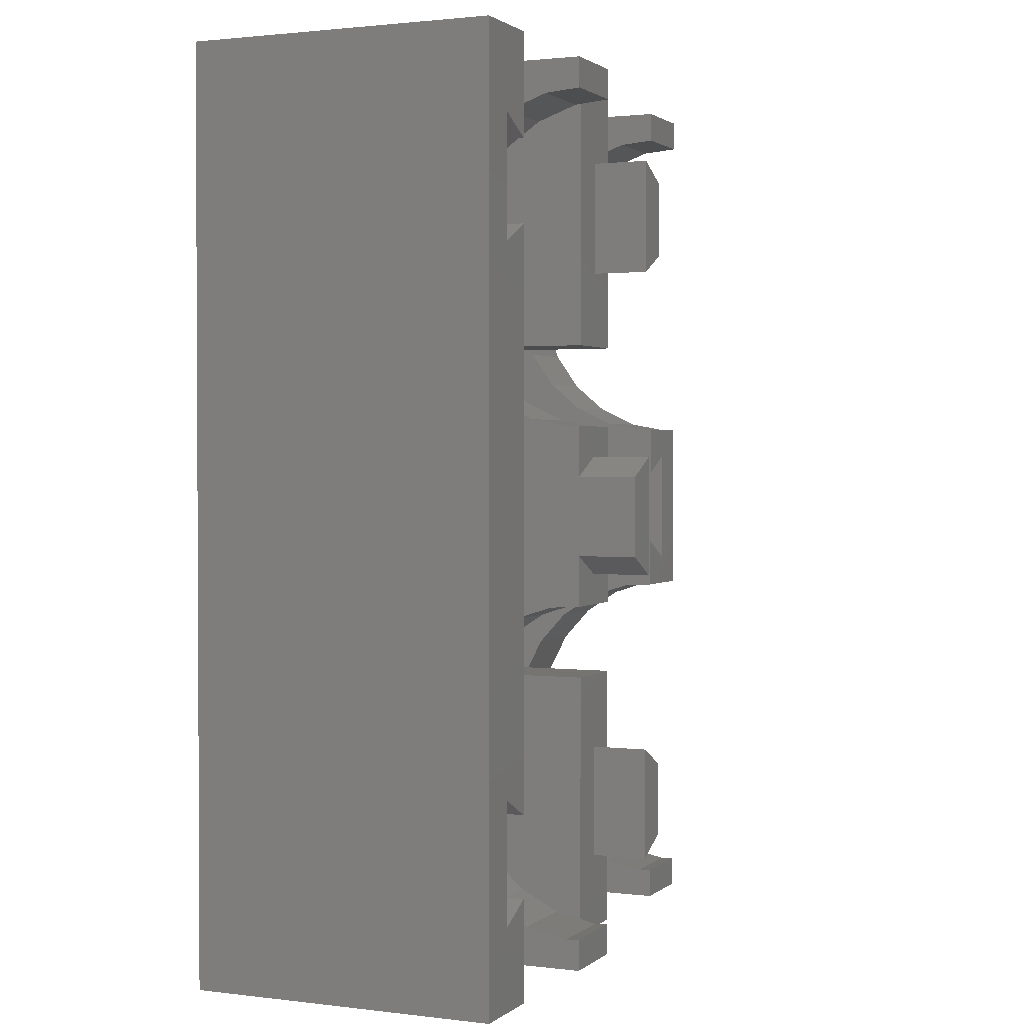
<metadata>
{"format":"stl","ext":"stl","renderer":"f3d","projection":"perspective","resolution":1024,"background":"white","views":[{"elev":1.6,"azim":-66.3,"up":"+Y"}]}
</metadata>
<code>
# stl→obj: 468 verts, 940 faces
v 6.853 20.59 -1.5
v 6.5 14 -1.5
v 6.25 20.83 -1.5
v 6.534 14.26 -1.5
v 6.634 14.5 -1.5
v 6.793 14.71 -1.5
v 7 14.87 -1.5
v 7.5 20.5 -1.5
v 7.241 14.97 -1.5
v 7.5 15 -1.5
v 8.147 20.59 -1.5
v 7.759 14.97 -1.5
v 8 14.87 -1.5
v 8.207 14.71 -1.5
v 8.75 20.83 -1.5
v 8.366 14.5 -1.5
v 8.466 14.26 -1.5
v 8.5 14 -1.5
v 0 46 -1.5
v 6.534 32.26 -1.5
v 0 -3.758e-33 -1.5
v 6.634 32.5 -1.5
v 15 46 -1.5
v 5.085 23.65 -1.5
v 5 23 -1.5
v 5.335 24.25 -1.5
v 6.5 32 -1.5
v 5.732 24.77 -1.5
v 6.25 25.17 -1.5
v 6.793 32.71 -1.5
v 7 32.87 -1.5
v 7.241 32.97 -1.5
v 7.5 33 -1.5
v 7.759 32.97 -1.5
v 8 32.87 -1.5
v 8.207 32.71 -1.5
v 8.366 32.5 -1.5
v 8.466 32.26 -1.5
v 8.5 32 -1.5
v 8.75 25.17 -1.5
v 9.268 24.77 -1.5
v 9.665 24.25 -1.5
v 9.915 23.65 -1.5
v 10 23 -1.5
v 6.634 13.5 -1.5
v 15 -6.855e-19 -1.5
v 6.534 13.74 -1.5
v 5.085 22.35 -1.5
v 5.335 21.75 -1.5
v 5.732 21.23 -1.5
v 6.793 13.29 -1.5
v 7 13.13 -1.5
v 7.241 13.03 -1.5
v 7.5 13 -1.5
v 7.759 13.03 -1.5
v 8 13.13 -1.5
v 8.207 13.29 -1.5
v 8.366 13.5 -1.5
v 8.466 13.74 -1.5
v 9.268 21.23 -1.5
v 9.665 21.75 -1.5
v 9.915 22.35 -1.5
v 6.853 25.41 -1.5
v 6.534 31.74 -1.5
v 6.634 31.5 -1.5
v 6.793 31.29 -1.5
v 7 31.13 -1.5
v 7.5 25.5 -1.5
v 7.241 31.03 -1.5
v 7.5 31 -1.5
v 7.759 31.03 -1.5
v 8.147 25.41 -1.5
v 8 31.13 -1.5
v 8.207 31.29 -1.5
v 8.366 31.5 -1.5
v 8.466 31.74 -1.5
v 6.534 14.26 2.4
v 6.634 14.5 2.4
v 6.5 14 2.4
v 6.534 13.74 2.4
v 6.634 13.5 2.4
v 6.793 13.29 2.4
v 7 13.13 2.4
v 7.241 13.03 2.4
v 7.5 13 2.4
v 7.759 13.03 2.4
v 8 13.13 2.4
v 8.207 13.29 2.4
v 8.366 13.5 2.4
v 8.466 13.74 2.4
v 8.5 14 2.4
v 8.466 14.26 2.4
v 8.366 14.5 2.4
v 8.207 14.71 2.4
v 8 14.87 2.4
v 7.759 14.97 2.4
v 7.5 15 2.4
v 7.241 14.97 2.4
v 7 14.87 2.4
v 6.793 14.71 2.4
v 8.466 32.26 2.4
v 8.5 32 2.4
v 8.366 32.5 2.4
v 8.207 32.71 2.4
v 8 32.87 2.4
v 7.759 32.97 2.4
v 7.5 33 2.4
v 7.241 32.97 2.4
v 7 32.87 2.4
v 6.793 32.71 2.4
v 6.634 32.5 2.4
v 6.534 32.26 2.4
v 6.5 32 2.4
v 6.534 31.74 2.4
v 6.634 31.5 2.4
v 6.793 31.29 2.4
v 7 31.13 2.4
v 7.241 31.03 2.4
v 7.5 31 2.4
v 7.759 31.03 2.4
v 8 31.13 2.4
v 8.207 31.29 2.4
v 8.366 31.5 2.4
v 8.466 31.74 2.4
v 8.75 25.17 3
v 8.147 25.41 3
v 7.5 25.5 3
v 6.853 25.41 3
v 6.25 25.17 3
v 5.732 24.77 3
v 5.335 24.25 3
v 5.085 23.65 3
v 5 23 3
v 5.085 22.35 3
v 5.335 21.75 3
v 5.732 21.23 3
v 6.25 20.83 3
v 6.853 20.59 3
v 7.5 20.5 3
v 8.147 20.59 3
v 8.75 20.83 3
v 9.268 21.23 3
v 9.665 21.75 3
v 9.915 22.35 3
v 10 23 3
v 9.915 23.65 3
v 9.665 24.25 3
v 9.268 24.77 3
v 6.466 11.18 2.4
v 7.23 11.01 2.4
v 8.013 11.04 2.4
v 8.76 11.28 2.4
v 8.534 16.82 2.4
v 9.227 16.45 2.4
v 9.422 11.7 2.4
v 9.803 15.92 2.4
v 9.953 12.27 2.4
v 10.22 15.26 2.4
v 10.32 12.97 2.4
v 10.46 14.51 2.4
v 10.49 13.73 2.4
v 4.544 13.49 2.4
v 4.684 15.03 2.4
v 4.512 14.27 2.4
v 4.778 12.74 2.4
v 5.047 15.73 2.4
v 5.197 12.08 2.4
v 5.578 16.3 2.4
v 5.773 11.55 2.4
v 6.24 16.72 2.4
v 6.987 16.96 2.4
v 7.77 16.99 2.4
v 4.512 14.27 3
v 4.684 15.03 3
v 4.544 13.49 3
v 4.778 12.74 3
v 5.197 12.08 3
v 5.773 11.55 3
v 6.466 11.18 3
v 7.23 11.01 3
v 8.013 11.04 3
v 8.76 11.28 3
v 9.422 11.7 3
v 9.953 12.27 3
v 10.32 12.97 3
v 10.49 13.73 3
v 10.46 14.51 3
v 10.22 15.26 3
v 9.803 15.92 3
v 9.227 16.45 3
v 8.534 16.82 3
v 7.77 16.99 3
v 6.987 16.96 3
v 6.24 16.72 3
v 5.578 16.3 3
v 5.047 15.73 3
v 4 10 3
v 4 36 3
v 11 10 3
v 4.508 31.78 3
v 10.49 32.22 3
v 6.513 34.83 3
v 11 36 3
v 5.814 34.48 3
v 5.229 33.96 3
v 4.799 33.31 3
v 4.553 32.56 3
v 7.28 34.99 3
v 8.062 34.95 3
v 8.806 34.7 3
v 9.46 34.27 3
v 9.981 33.69 3
v 10.33 32.99 3
v 10.2 30.69 3
v 10.45 31.44 3
v 4.667 31.01 3
v 5.019 30.31 3
v 5.54 29.73 3
v 6.194 29.3 3
v 6.938 29.05 3
v 7.72 29.01 3
v 8.487 29.17 3
v 9.186 29.52 3
v 9.771 30.04 3
v 4 10 4
v 8 10 4
v 11 10 5
v 8 10 5
v 11 1.562 14
v 11 0 5
v 11 0 14
v 11 1.527 13.32
v 11 25 17
v 11 21 14
v 11 21 17
v 11 27.54 14
v 11 27.51 13.61
v 11 25 14
v 11 36.39 5.509
v 11 36 5
v 11 34.18 5.698
v 11 46 5
v 11 38.57 5.898
v 11 40.58 6.839
v 11 42.28 8.269
v 11 43.55 10.09
v 11 44.3 12.18
v 11 44.46 14
v 11 46 14
v 11 6.351 6.323
v 11 4.488 7.529
v 11 3.001 9.176
v 11 1.991 11.15
v 11 8.462 5.64
v 11 10.68 5.527
v 11 12.85 5.991
v 11 14.82 7.001
v 11 16.47 8.488
v 11 17.68 10.35
v 11 18.36 12.46
v 11 18.44 14
v 11 30.27 7.723
v 11 28.84 9.42
v 11 27.9 11.43
v 11 32.09 6.453
v 4 46 4
v 8 46 4
v 3.525e-15 46 14
v 4 46 14
v 15 46 14
v 8 46 5
v 3.525e-15 -3.758e-33 14
v 15 -6.855e-19 14
v 8 0 4
v 8 0 5
v 4 0 4
v 4 1.285e-47 14
v 6.194 29.3 2.4
v 6.938 29.05 2.4
v 7.72 29.01 2.4
v 8.487 29.17 2.4
v 9.186 29.52 2.4
v 8.806 34.7 2.4
v 9.46 34.27 2.4
v 9.771 30.04 2.4
v 9.981 33.69 2.4
v 10.2 30.69 2.4
v 10.33 32.99 2.4
v 10.45 31.44 2.4
v 10.49 32.22 2.4
v 4.667 31.01 2.4
v 4.553 32.56 2.4
v 4.508 31.78 2.4
v 4.799 33.31 2.4
v 5.019 30.31 2.4
v 5.229 33.96 2.4
v 5.54 29.73 2.4
v 5.814 34.48 2.4
v 6.513 34.83 2.4
v 7.28 34.99 2.4
v 8.062 34.95 2.4
v 15 1.562 14
v 15 1.527 13.32
v 15 1.991 11.15
v 15 3.001 9.176
v 15 4.488 7.529
v 15 6.351 6.323
v 15 8.462 5.64
v 15 10.68 5.527
v 15 12.85 5.991
v 15 14.82 7.001
v 15 16.47 8.488
v 15 17.68 10.35
v 15 18.36 12.46
v 15 18.44 14
v 15 27.51 13.61
v 15 27.54 14
v 15 27.9 11.43
v 15 28.84 9.42
v 15 30.27 7.723
v 15 32.09 6.453
v 15 34.18 5.698
v 15 36.39 5.509
v 15 38.57 5.898
v 15 40.58 6.839
v 15 42.28 8.269
v 15 43.55 10.09
v 15 44.3 12.18
v 15 44.46 14
v 18.7 14 11
v 18.7 -2.014e-16 -1.5
v 18.7 -2.014e-16 11
v 18.7 14 -1.5
v 29.7 1.562 11
v 29.7 1.527 10.32
v 29.7 0 11
v 29.7 27.54 11
v 29.7 25 7
v 29.7 25 11
v 29.7 27.51 10.61
v 29.7 32.09 3.453
v 29.7 32 2
v 29.7 30.27 4.723
v 29.7 34.18 2.698
v 29.7 36.39 2.509
v 29.7 46 2
v 29.7 38.57 2.898
v 29.7 40.58 3.839
v 29.7 42.28 5.269
v 29.7 43.55 7.089
v 29.7 44.3 9.175
v 29.7 44.46 11
v 29.7 46 11
v 29.7 -5.287e-17 2
v 29.7 8.462 2.64
v 29.7 14 2
v 29.7 6.351 3.323
v 29.7 4.488 4.529
v 29.7 3.001 6.176
v 29.7 1.991 8.152
v 29.7 10.68 2.527
v 29.7 12.85 2.991
v 29.7 14.82 4.001
v 29.7 14 -1.5
v 29.7 32 -1.5
v 29.7 16.47 5.488
v 29.7 17.68 7.351
v 29.7 21 7
v 29.7 18.36 9.462
v 29.7 18.44 11
v 29.7 21 11
v 29.7 27.9 8.429
v 29.7 28.84 6.42
v 33.7 4.488 4.529
v 33.7 3.001 6.176
v 33.7 44.46 11
v 33.7 44.3 9.175
v 33.7 40.58 3.839
v 33.7 42.28 5.269
v 33.7 27.51 10.61
v 33.7 27.54 11
v 33.7 30.27 4.723
v 33.7 32.09 3.453
v 33.7 12.85 2.991
v 33.7 14.82 4.001
v 33.7 10.68 2.527
v 33.7 1.991 8.152
v 33.7 1.527 10.32
v 33.7 34.18 2.698
v 33.7 8.462 2.64
v 33.7 28.84 6.42
v 33.7 27.9 8.429
v 33.7 -1.893e-18 11
v 33.7 1.562 11
v 33.7 6.351 3.323
v 33.7 36.39 2.509
v 33.7 38.57 2.898
v 33.7 16.47 5.488
v 33.7 18.44 11
v 33.7 18.36 9.462
v 33.7 -1.893e-18 -1.5
v 26.7 -5.287e-17 5.791e-16
v 26.7 -5.287e-17 2
v 22.7 -5.287e-17 1.057e-15
v 22.7 1.285e-47 11
v 33.7 43.55 7.089
v 18.7 46 -1.5
v 22.7 46 1.057e-15
v 26.7 46 5.791e-16
v 18.7 46 11
v 22.7 46 11
v 26.7 46 2
v 33.7 46 -1.5
v 33.7 46 11
v 22.7 32 11
v 22.7 32 7.05e-16
v 22.7 37 11
v 22.7 37 14
v 22.7 41 11
v 22.7 41 14
v 33.7 17.68 7.351
v 18.7 32 -1.5
v 26.7 32 5.791e-16
v 26.7 32 2
v 18.7 32 11
v 22.7 14 7.05e-16
v 26.7 14 5.791e-16
v 22.7 14 11
v 26.7 14 2
v 22.7 5 11
v 22.7 5 14
v 22.7 9 11
v 22.7 9 14
v 20.7 4 11
v 20.7 10 11
v 20.7 36 11
v 20.7 42 11
v 8 36 5
v 8 36 4
v 2 4 14
v 4 5 14
v 4 9 14
v 2 36 14
v 2 10 14
v 4 37 14
v 2 42 14
v 4 41 14
v 4 36 4
v 4 37 10
v 4 41 10
v 4 5 10
v 4 9 10
v 2 42 10
v 2 36 10
v 2 10 10
v 2 4 10
v 20.7 42 14
v 20.7 36 14
v 20.7 10 14
v 20.7 4 14
v 13 20 14
v 13 26 14
v 31.7 20 11
v 31.7 26 11
v 13 20 17
v 13 26 17
v 31.7 20 7
v 31.7 26 7
f 1 2 3
f 2 1 4
f 4 1 5
f 5 1 6
f 6 1 7
f 7 1 8
f 7 8 9
f 9 8 10
f 10 8 11
f 10 11 12
f 12 11 13
f 13 11 14
f 14 11 15
f 14 15 16
f 16 15 17
f 17 15 18
f 19 20 21
f 20 19 22
f 22 19 23
f 21 20 24
f 21 24 25
f 24 20 26
f 26 20 27
f 26 27 28
f 28 27 29
f 22 23 30
f 30 23 31
f 31 23 32
f 32 23 33
f 33 23 34
f 34 23 35
f 35 23 36
f 36 23 37
f 37 23 38
f 38 23 39
f 39 23 40
f 40 23 41
f 41 23 42
f 42 23 43
f 43 23 44
f 21 45 46
f 45 21 47
f 47 21 48
f 48 21 25
f 47 48 49
f 47 49 2
f 2 49 50
f 2 50 3
f 46 45 51
f 46 51 52
f 46 52 53
f 46 53 54
f 46 54 55
f 46 55 56
f 46 56 57
f 46 57 58
f 46 58 59
f 46 59 18
f 46 18 15
f 46 15 60
f 46 60 61
f 46 61 62
f 46 62 44
f 46 44 23
f 27 63 29
f 63 27 64
f 63 64 65
f 63 65 66
f 63 66 67
f 63 67 68
f 68 67 69
f 68 69 70
f 68 70 71
f 68 71 72
f 72 71 73
f 72 73 74
f 72 74 40
f 40 74 75
f 40 75 76
f 40 76 39
f 5 77 4
f 77 5 78
f 4 79 2
f 79 4 77
f 2 80 47
f 80 2 79
f 47 81 45
f 81 47 80
f 45 82 51
f 82 45 81
f 82 52 51
f 52 82 83
f 83 53 52
f 53 83 84
f 84 54 53
f 54 84 85
f 85 55 54
f 55 85 86
f 86 56 55
f 56 86 87
f 87 57 56
f 57 87 88
f 89 57 88
f 57 89 58
f 90 58 89
f 58 90 59
f 91 59 90
f 59 91 18
f 92 18 91
f 18 92 17
f 93 17 92
f 17 93 16
f 94 16 93
f 16 94 14
f 94 13 14
f 13 94 95
f 95 12 13
f 12 95 96
f 96 10 12
f 10 96 97
f 97 9 10
f 9 97 98
f 98 7 9
f 7 98 99
f 99 6 7
f 6 99 100
f 6 78 5
f 78 6 100
f 101 39 102
f 39 101 38
f 103 38 101
f 38 103 37
f 104 37 103
f 37 104 36
f 104 35 36
f 35 104 105
f 105 34 35
f 34 105 106
f 106 33 34
f 33 106 107
f 107 32 33
f 32 107 108
f 108 31 32
f 31 108 109
f 109 30 31
f 30 109 110
f 30 111 22
f 111 30 110
f 22 112 20
f 112 22 111
f 20 113 27
f 113 20 112
f 27 114 64
f 114 27 113
f 64 115 65
f 115 64 114
f 65 116 66
f 116 65 115
f 116 67 66
f 67 116 117
f 117 69 67
f 69 117 118
f 118 70 69
f 70 118 119
f 119 71 70
f 71 119 120
f 120 73 71
f 73 120 121
f 121 74 73
f 74 121 122
f 123 74 122
f 74 123 75
f 124 75 123
f 75 124 76
f 102 76 124
f 76 102 39
f 125 72 40
f 72 125 126
f 126 68 72
f 68 126 127
f 127 63 68
f 63 127 128
f 128 29 63
f 29 128 129
f 129 28 29
f 28 129 130
f 28 131 26
f 131 28 130
f 26 132 24
f 132 26 131
f 24 133 25
f 133 24 132
f 25 134 48
f 134 25 133
f 48 135 49
f 135 48 134
f 49 136 50
f 136 49 135
f 136 3 50
f 3 136 137
f 137 1 3
f 1 137 138
f 138 8 1
f 8 138 139
f 139 11 8
f 11 139 140
f 140 15 11
f 15 140 141
f 141 60 15
f 60 141 142
f 143 60 142
f 60 143 61
f 144 61 143
f 61 144 62
f 145 62 144
f 62 145 44
f 146 44 145
f 44 146 43
f 147 43 146
f 43 147 42
f 148 42 147
f 42 148 41
f 148 40 41
f 40 148 125
f 149 80 79
f 80 149 150
f 80 150 81
f 81 150 82
f 82 150 83
f 83 150 84
f 84 150 151
f 84 151 85
f 85 151 86
f 86 151 87
f 87 151 88
f 88 151 152
f 88 152 89
f 89 152 90
f 90 152 91
f 91 152 153
f 153 152 154
f 154 152 155
f 154 155 156
f 156 155 157
f 156 157 158
f 158 157 159
f 158 159 160
f 160 159 161
f 162 163 164
f 163 162 165
f 163 165 166
f 166 165 167
f 166 167 168
f 168 167 169
f 168 169 170
f 170 169 149
f 170 149 79
f 170 79 77
f 170 77 171
f 171 77 78
f 171 78 100
f 171 100 99
f 171 99 172
f 172 99 98
f 172 98 97
f 172 97 96
f 172 96 95
f 172 95 153
f 153 95 94
f 153 94 93
f 153 93 92
f 153 92 91
f 163 173 164
f 173 163 174
f 164 175 162
f 175 164 173
f 162 176 165
f 176 162 175
f 165 177 167
f 177 165 176
f 177 169 167
f 169 177 178
f 178 149 169
f 149 178 179
f 179 150 149
f 150 179 180
f 180 151 150
f 151 180 181
f 181 152 151
f 152 181 182
f 182 155 152
f 155 182 183
f 184 155 183
f 155 184 157
f 185 157 184
f 157 185 159
f 186 159 185
f 159 186 161
f 187 161 186
f 161 187 160
f 188 160 187
f 160 188 158
f 189 158 188
f 158 189 156
f 189 154 156
f 154 189 190
f 190 153 154
f 153 190 191
f 191 172 153
f 172 191 192
f 192 171 172
f 171 192 193
f 193 170 171
f 170 193 194
f 194 168 170
f 168 194 195
f 168 196 166
f 196 168 195
f 166 174 163
f 174 166 196
f 197 173 198
f 173 197 175
f 175 197 176
f 176 197 177
f 177 197 178
f 178 197 179
f 179 197 199
f 198 173 200
f 179 199 180
f 180 199 181
f 181 199 182
f 182 199 183
f 183 199 184
f 184 199 185
f 185 199 186
f 186 199 201
f 198 202 203
f 202 198 204
f 204 198 205
f 205 198 206
f 206 198 207
f 207 198 200
f 203 202 208
f 203 208 209
f 203 209 210
f 203 210 211
f 203 211 212
f 203 212 213
f 203 213 201
f 203 201 199
f 196 133 174
f 133 196 134
f 134 196 195
f 134 195 135
f 135 195 136
f 136 195 194
f 136 194 137
f 137 194 193
f 137 193 138
f 138 193 139
f 139 193 192
f 139 192 140
f 140 192 191
f 140 191 141
f 141 191 190
f 141 190 142
f 142 190 189
f 142 189 143
f 143 189 144
f 144 189 188
f 144 188 145
f 145 188 214
f 214 188 215
f 215 188 187
f 215 187 201
f 201 187 186
f 173 216 200
f 216 173 174
f 216 174 217
f 217 174 133
f 217 133 132
f 217 132 218
f 218 132 131
f 218 131 130
f 218 130 219
f 219 130 129
f 219 129 220
f 220 129 128
f 220 128 127
f 220 127 221
f 221 127 126
f 221 126 222
f 222 126 125
f 222 125 223
f 223 125 148
f 223 148 224
f 224 148 147
f 224 147 146
f 224 146 214
f 214 146 145
f 225 199 197
f 199 225 226
f 199 226 227
f 227 226 228
f 229 230 231
f 230 229 232
f 233 234 235
f 236 237 238
f 239 240 241
f 240 239 242
f 242 239 243
f 242 243 244
f 242 244 245
f 242 245 246
f 242 246 247
f 242 247 248
f 242 248 249
f 230 250 227
f 250 230 251
f 251 230 252
f 252 230 253
f 253 230 232
f 227 250 254
f 227 254 255
f 227 255 199
f 199 255 203
f 203 255 256
f 203 256 257
f 203 257 258
f 203 258 259
f 203 259 260
f 203 260 261
f 203 261 234
f 203 234 262
f 262 234 263
f 263 234 238
f 238 234 233
f 263 238 264
f 264 238 237
f 203 262 265
f 203 265 241
f 203 241 240
f 19 266 267
f 266 19 268
f 266 268 269
f 23 242 270
f 242 23 19
f 242 19 267
f 242 267 271
f 270 242 249
f 272 19 21
f 19 272 268
f 46 230 21
f 230 46 273
f 21 230 274
f 230 273 231
f 275 274 230
f 21 276 272
f 276 21 274
f 272 276 277
f 278 114 113
f 114 278 279
f 114 279 115
f 115 279 116
f 116 279 117
f 117 279 280
f 117 280 118
f 118 280 119
f 119 280 120
f 120 280 281
f 120 281 121
f 121 281 122
f 122 281 123
f 123 281 124
f 124 281 102
f 102 281 282
f 102 282 283
f 283 282 284
f 284 282 285
f 284 285 286
f 286 285 287
f 286 287 288
f 288 287 289
f 288 289 290
f 291 292 293
f 292 291 294
f 294 291 295
f 294 295 296
f 296 295 297
f 296 297 298
f 298 297 278
f 298 278 299
f 299 278 113
f 299 113 112
f 299 112 300
f 300 112 111
f 300 111 110
f 300 110 109
f 300 109 108
f 300 108 107
f 300 107 301
f 301 107 106
f 301 106 105
f 301 105 104
f 301 104 283
f 283 104 103
f 283 103 101
f 283 101 102
f 222 282 281
f 282 222 223
f 223 285 282
f 285 223 224
f 214 285 224
f 285 214 287
f 215 287 214
f 287 215 289
f 201 289 215
f 289 201 290
f 292 200 293
f 200 292 207
f 293 216 291
f 216 293 200
f 295 218 297
f 218 295 217
f 291 217 295
f 217 291 216
f 218 278 297
f 278 218 219
f 213 290 201
f 290 213 288
f 212 288 213
f 288 212 286
f 294 207 292
f 207 294 206
f 219 279 278
f 279 219 220
f 220 280 279
f 280 220 221
f 221 281 280
f 281 221 222
f 208 299 300
f 299 208 202
f 202 298 299
f 298 202 204
f 211 283 284
f 283 211 210
f 210 301 283
f 301 210 209
f 204 296 298
f 296 204 205
f 296 206 294
f 206 296 205
f 211 286 212
f 286 211 284
f 209 300 301
f 300 209 208
f 274 225 276
f 225 274 226
f 273 229 231
f 229 273 302
f 229 303 232
f 303 229 302
f 232 304 253
f 304 232 303
f 253 305 252
f 305 253 304
f 252 306 251
f 306 252 305
f 306 250 251
f 250 306 307
f 307 254 250
f 254 307 308
f 308 255 254
f 255 308 309
f 309 256 255
f 256 309 310
f 310 257 256
f 257 310 311
f 311 258 257
f 258 311 312
f 313 258 312
f 258 313 259
f 314 259 313
f 259 314 260
f 315 260 314
f 260 315 261
f 236 316 237
f 316 236 317
f 237 318 264
f 318 237 316
f 264 319 263
f 319 264 318
f 263 320 262
f 320 263 319
f 320 265 262
f 265 320 321
f 321 241 265
f 241 321 322
f 322 239 241
f 239 322 323
f 323 243 239
f 243 323 324
f 324 244 243
f 244 324 325
f 325 245 244
f 245 325 326
f 327 245 326
f 245 327 246
f 328 246 327
f 246 328 247
f 329 247 328
f 247 329 248
f 248 270 249
f 270 248 329
f 330 331 332
f 331 330 333
f 334 335 336
f 337 338 339
f 338 337 340
f 341 342 343
f 342 341 344
f 342 344 345
f 342 345 346
f 346 345 347
f 346 347 348
f 346 348 349
f 346 349 350
f 346 350 351
f 346 351 352
f 346 352 353
f 354 355 356
f 355 354 357
f 357 354 358
f 358 354 359
f 359 354 336
f 359 336 360
f 360 336 335
f 356 355 361
f 356 361 362
f 356 362 363
f 356 363 364
f 364 363 365
f 365 363 366
f 365 366 367
f 365 367 368
f 368 367 369
f 368 369 370
f 368 370 371
f 365 368 338
f 365 338 372
f 372 338 340
f 365 372 373
f 365 373 343
f 365 343 342
f 359 374 358
f 374 359 375
f 376 351 377
f 351 376 352
f 378 349 348
f 349 378 379
f 337 380 340
f 380 337 381
f 382 341 343
f 341 382 383
f 384 363 362
f 363 384 385
f 386 362 361
f 362 386 384
f 360 375 359
f 375 360 387
f 335 387 360
f 387 335 388
f 383 344 341
f 344 383 389
f 390 361 355
f 361 390 386
f 372 391 373
f 391 372 392
f 393 334 336
f 334 393 394
f 395 355 357
f 355 395 390
f 340 392 372
f 392 340 380
f 396 347 345
f 347 396 397
f 385 366 363
f 366 385 398
f 399 369 400
f 369 399 370
f 401 402 331
f 402 401 354
f 354 401 393
f 354 393 336
f 403 402 354
f 331 404 332
f 404 331 402
f 332 404 405
f 406 349 379
f 349 406 350
f 334 388 335
f 388 334 394
f 407 408 409
f 408 407 410
f 408 410 411
f 412 346 409
f 413 346 414
f 346 413 409
f 409 413 407
f 414 346 353
f 377 350 406
f 350 377 351
f 408 415 416
f 415 408 417
f 417 408 418
f 418 408 419
f 419 408 411
f 420 418 419
f 352 414 353
f 414 352 376
f 400 367 421
f 367 400 369
f 373 382 343
f 382 373 391
f 397 348 347
f 348 397 378
f 374 357 358
f 357 374 395
f 421 366 398
f 366 421 367
f 389 345 344
f 345 389 396
f 413 422 407
f 422 413 365
f 364 331 333
f 331 364 401
f 401 364 365
f 401 365 413
f 365 423 422
f 423 365 342
f 423 342 424
f 422 416 425
f 416 422 423
f 425 416 415
f 333 426 364
f 426 333 330
f 364 426 427
f 426 330 428
f 427 356 364
f 356 427 429
f 410 422 425
f 422 410 407
f 426 405 404
f 405 426 430
f 430 426 431
f 431 426 432
f 432 426 428
f 433 431 432
f 405 434 332
f 434 405 430
f 330 435 428
f 435 330 332
f 435 332 434
f 428 435 432
f 425 436 410
f 436 425 415
f 436 415 417
f 410 437 411
f 437 410 436
f 411 437 419
f 423 408 416
f 408 423 409
f 402 426 404
f 426 402 427
f 240 271 438
f 271 240 242
f 271 439 438
f 439 271 267
f 230 228 275
f 228 230 227
f 228 274 275
f 274 228 226
f 342 412 424
f 412 342 346
f 412 423 424
f 423 412 409
f 354 429 403
f 429 354 356
f 403 427 402
f 427 403 429
f 272 440 268
f 440 272 277
f 440 277 441
f 442 443 444
f 443 442 445
f 268 446 269
f 446 268 440
f 446 440 444
f 446 444 443
f 269 446 447
f 203 439 198
f 439 203 240
f 439 240 438
f 448 198 439
f 198 225 197
f 266 449 448
f 449 266 450
f 450 266 447
f 447 266 269
f 225 277 276
f 277 225 451
f 451 225 452
f 452 225 442
f 442 225 445
f 445 225 448
f 448 225 198
f 445 448 449
f 441 277 451
f 439 266 448
f 266 439 267
f 449 453 454
f 453 449 450
f 447 453 450
f 453 447 446
f 453 443 454
f 443 453 446
f 443 449 454
f 449 443 445
f 451 455 456
f 455 451 452
f 442 455 452
f 455 442 444
f 455 440 456
f 440 455 444
f 440 451 456
f 451 440 441
f 418 457 458
f 457 418 420
f 457 419 437
f 419 457 420
f 457 436 458
f 436 457 437
f 417 458 436
f 458 417 418
f 431 459 460
f 459 431 433
f 459 432 435
f 432 459 433
f 459 434 460
f 434 459 435
f 430 460 434
f 460 430 431
f 46 305 273
f 305 46 306
f 306 46 307
f 307 46 308
f 308 46 23
f 273 305 304
f 273 304 303
f 308 23 309
f 309 23 310
f 310 23 311
f 311 23 312
f 312 23 313
f 313 23 314
f 314 23 315
f 315 23 321
f 315 321 320
f 315 320 319
f 315 319 318
f 315 318 316
f 321 23 322
f 322 23 323
f 323 23 324
f 324 23 325
f 325 23 326
f 326 23 327
f 327 23 328
f 328 23 329
f 329 23 270
f 317 315 316
f 302 273 303
f 315 234 261
f 234 315 461
f 461 315 462
f 462 236 238
f 236 462 317
f 317 462 315
f 399 371 370
f 371 399 463
f 463 399 464
f 464 337 339
f 337 464 381
f 381 464 399
f 381 399 380
f 401 375 393
f 375 401 374
f 374 401 395
f 395 401 390
f 390 401 413
f 393 375 387
f 393 387 388
f 390 413 386
f 386 413 384
f 384 413 385
f 385 413 398
f 398 413 421
f 421 413 389
f 421 389 383
f 421 383 400
f 400 383 399
f 399 383 382
f 399 382 391
f 399 391 392
f 399 392 380
f 389 413 396
f 396 413 397
f 397 413 378
f 378 413 379
f 379 413 406
f 406 413 377
f 377 413 376
f 376 413 414
f 394 393 388
f 465 233 235
f 233 465 466
f 461 235 234
f 235 461 465
f 462 465 461
f 465 462 466
f 233 462 238
f 462 233 466
f 467 338 368
f 338 467 468
f 371 467 368
f 467 371 463
f 464 467 463
f 467 464 468
f 464 338 468
f 338 464 339

</code>
